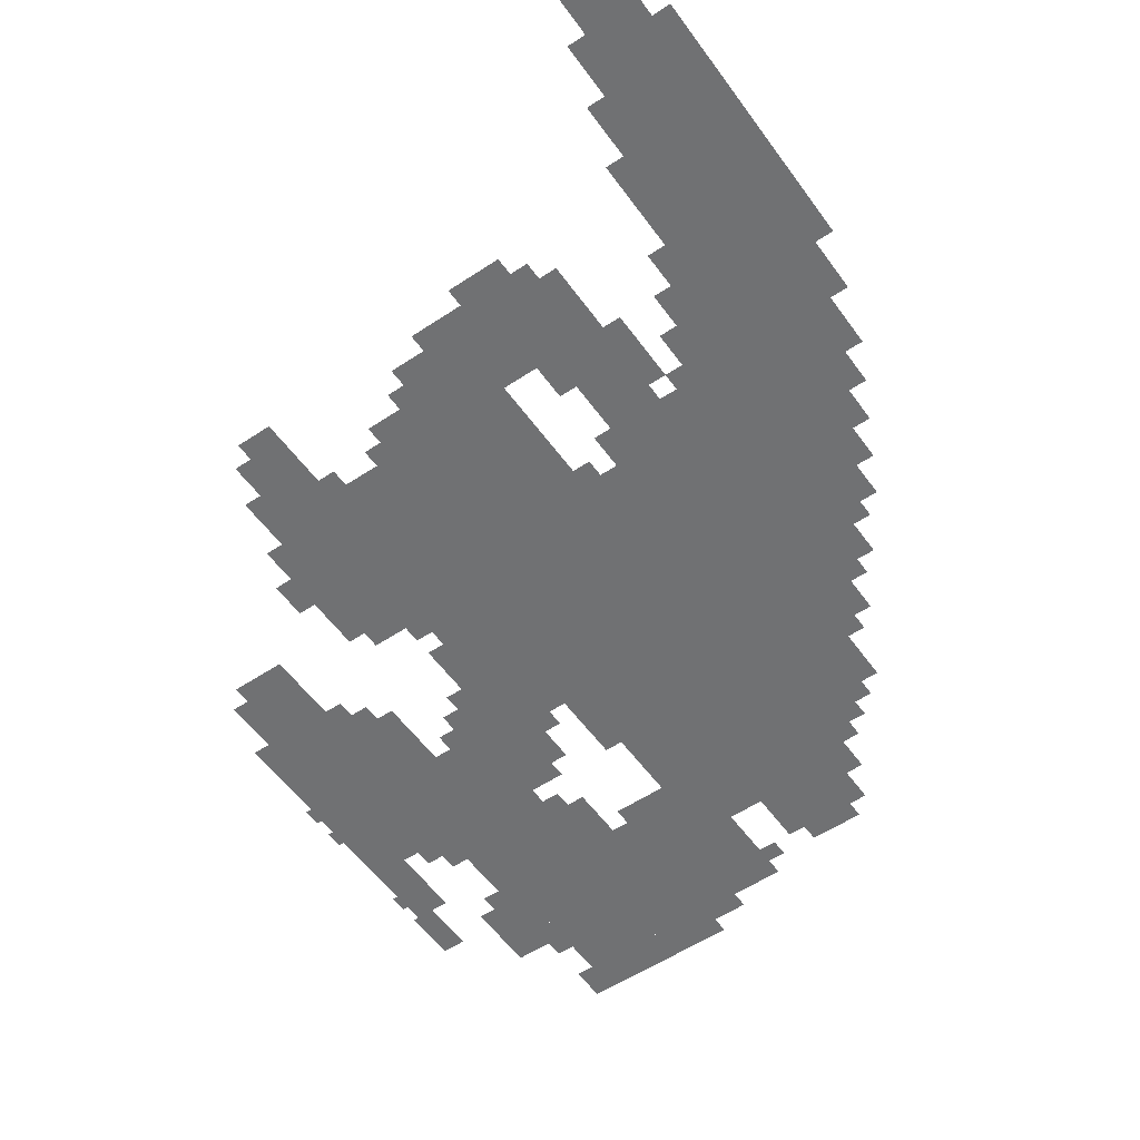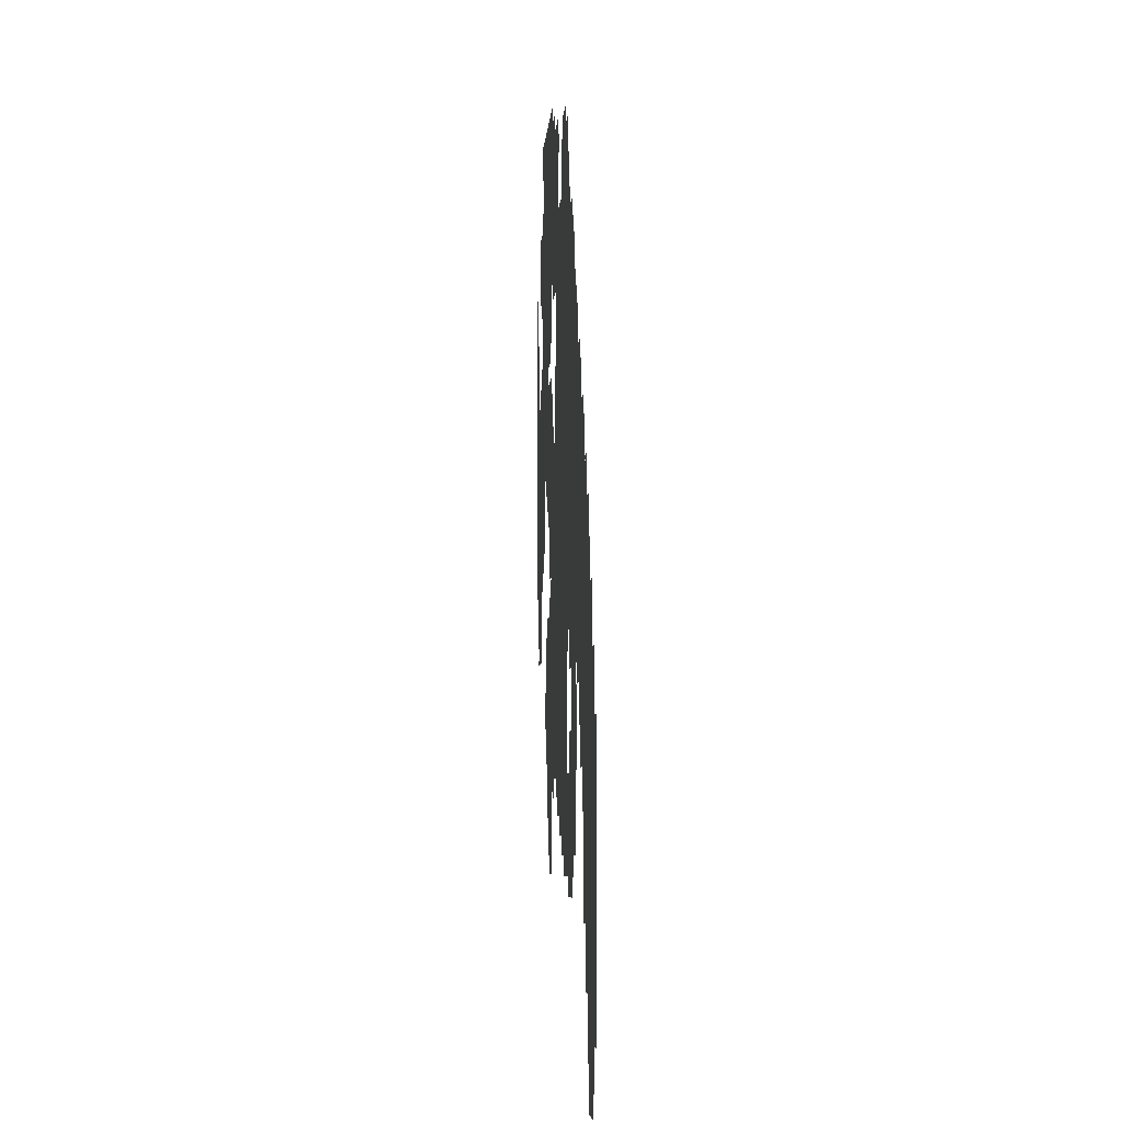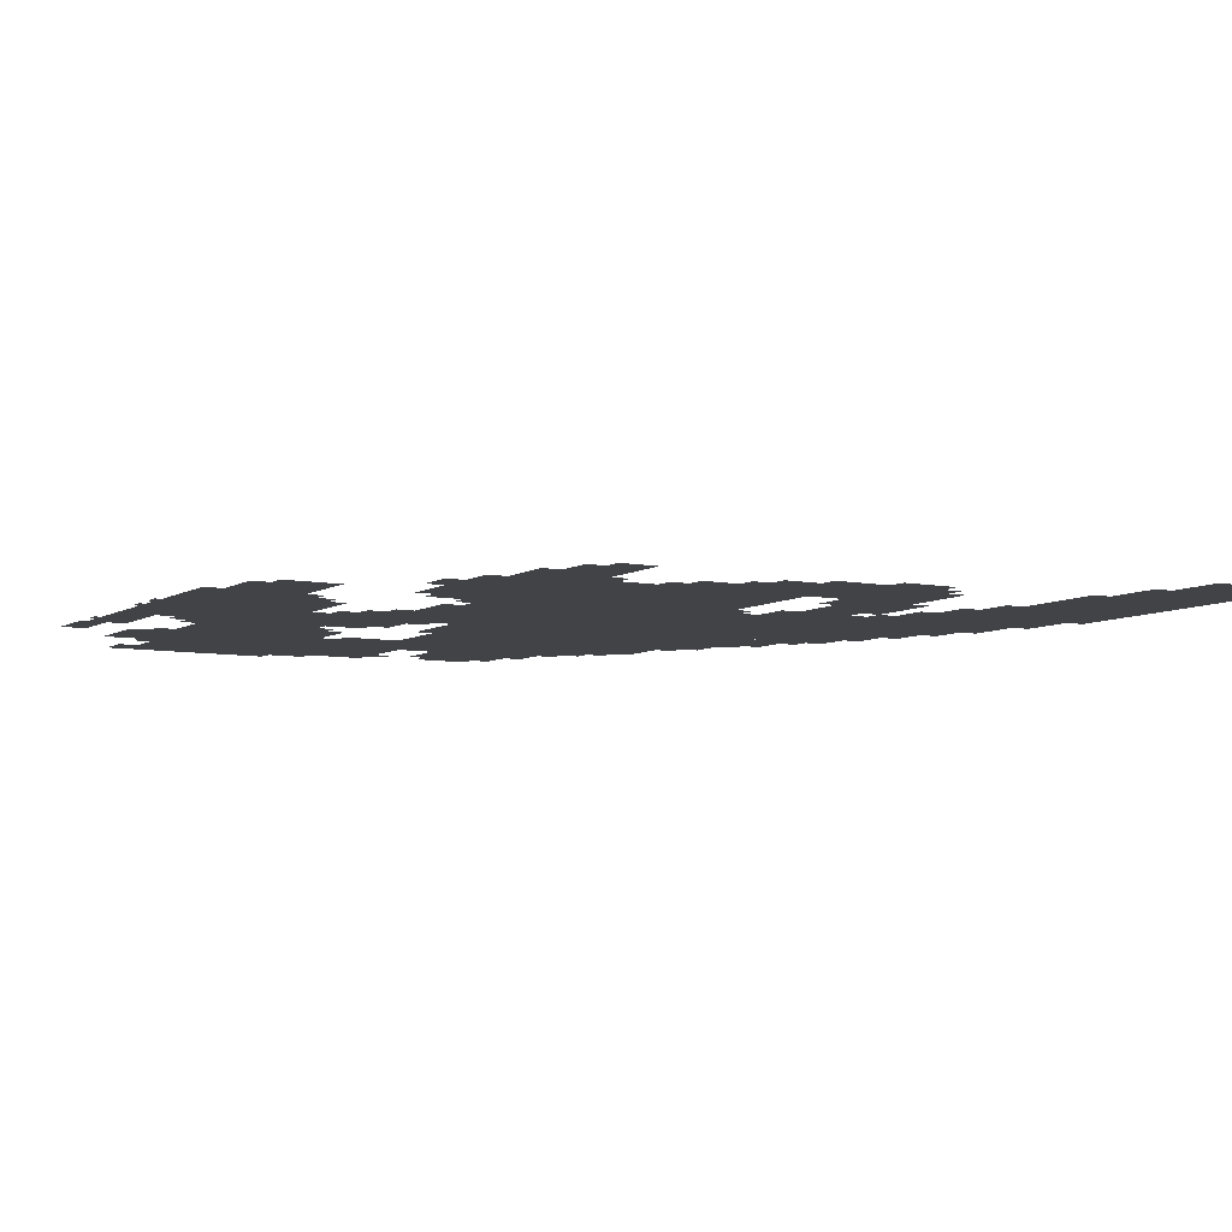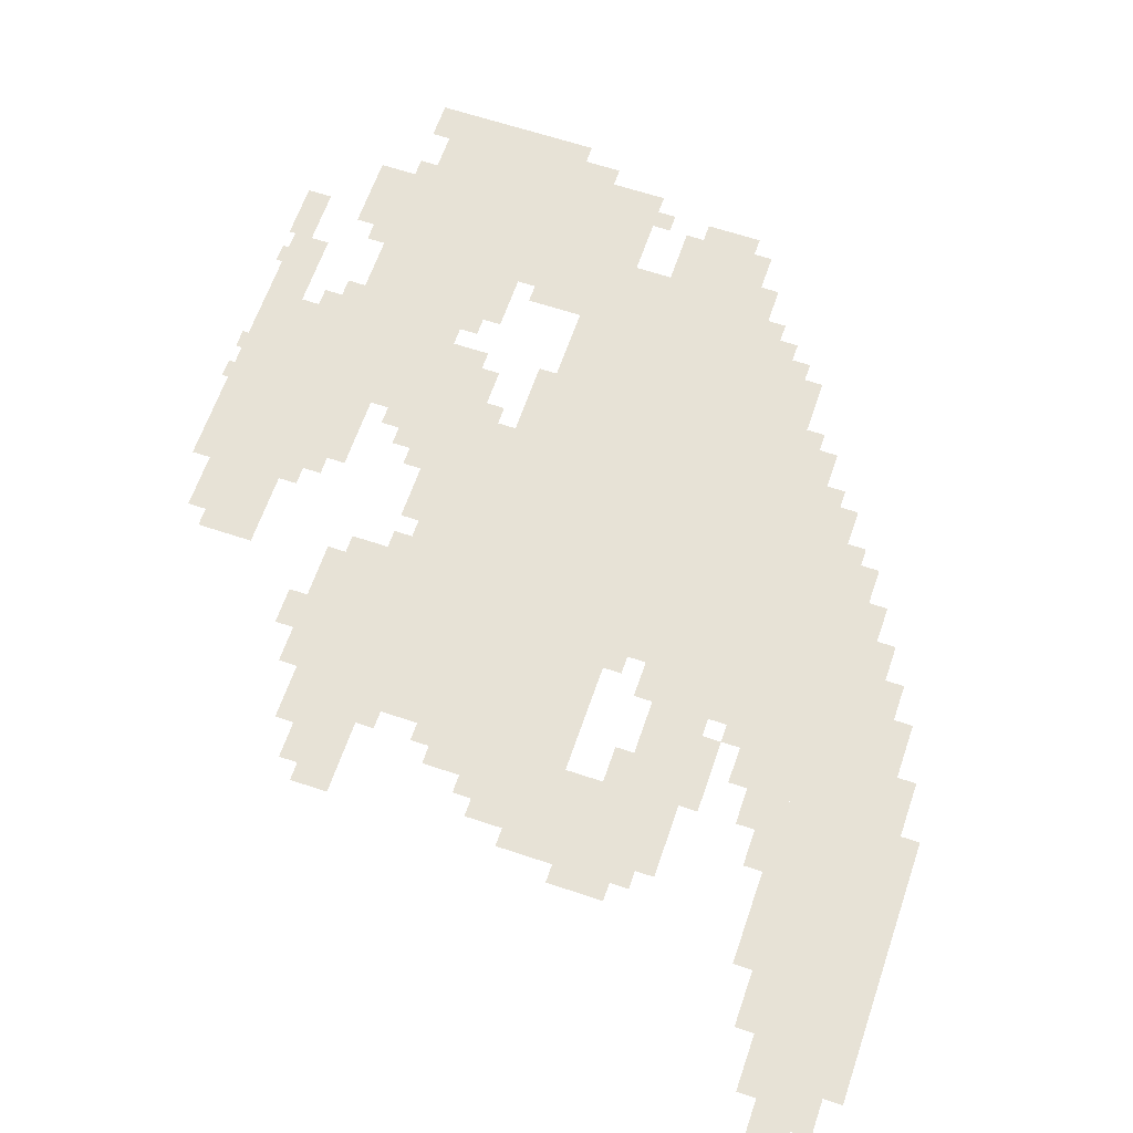
<metadata>
{"format":"obj","ext":"obj","renderer":"f3d","projection":"perspective","resolution":1024,"background":"white","views":[{"elev":-55.1,"azim":35.1,"up":"+Z"},{"elev":-6.5,"azim":86.1,"up":"+Y"},{"elev":-6.9,"azim":-30.7,"up":"+Z"},{"elev":63.1,"azim":18.8,"up":"+Z"}]}
</metadata>
<code>
g yixian_g_bj2-mesh
v -384 996 0
v -384 1316 0
v -832 1316 0
v -832 996 0
v -384 708 0
v -384 996 0
v -832 996 0
v -832 708 0
v -768 1348 0
v -768 1604 0
v -1184 1604 0
v -1184 1348 0
v -1120 900 0
v -1120 1188 0
v -1376 1188 0
v -1376 900 0
v -192 644 0
v -192 996 0
v -384 996 0
v -384 644 0
v -576 516 0
v -576 708 0
v -832 708 0
v -832 516 0
v -832 516 0
v -832 708 0
v -1088 708 0
v -1088 516 0
v -544 1316 0
v -544 1540 0
v -704 1540 0
v -704 1316 0
v 0 324 0
v 0 548 0
v -160 548 0
v -160 324 0
v 0 100 0
v 0 324 0
v -160 324 0
v -160 100 0
v -1024 1188 0
v -1024 1348 0
v -1216 1348 0
v -1216 1188 0
v -960 1028 0
v -960 1188 0
v -1120 1188 0
v -1120 1028 0
v -832 868 0
v -832 1060 0
v -960 1060 0
v -960 868 0
v -384 484 0
v -384 708 0
v -480 708 0
v -480 484 0
v -384 356 0
v -384 484 0
v -544 484 0
v -544 356 0
v -832 708 0
v -832 868 0
v -960 868 0
v -960 708 0
v -544 356 0
v -544 484 0
v -704 484 0
v -704 356 0
v -1216 708 0
v -1216 900 0
v -1312 900 0
v -1312 708 0
v -96 644 0
v -96 804 0
v -192 804 0
v -192 644 0
v -32 548 0
v -32 644 0
v -192 644 0
v -192 548 0
v -192 548 0
v -192 644 0
v -320 644 0
v -320 548 0
v -1184 1380 0
v -1184 1508 0
v -1280 1508 0
v -1280 1380 0
v -928 1604 0
v -928 1668 0
v -1088 1668 0
v -1088 1604 0
v -704 1316 0
v -704 1444 0
v -768 1444 0
v -768 1316 0
v -64 0 0
v -64 100 0
v -128 100 0
v -128 0 0
v -1312 1188 0
v -1312 1316 0
v -1376 1316 0
v -1376 1188 0
v -576 484 0
v -576 516 0
v -832 516 0
v -832 484 0
v -1088 1604 0
v -1088 1668 0
v -1216 1668 0
v -1216 1604 0
v -832 484 0
v -832 516 0
v -1056 516 0
v -1056 484 0
v -960 1252 0
v -960 1348 0
v -1024 1348 0
v -1024 1252 0
v -480 1316 0
v -480 1412 0
v -544 1412 0
v -544 1316 0
v -1344 1316 0
v -1344 1412 0
v -1387 1412 0
v -1387 1316 0
v -256 996 0
v -256 1092 0
v -320 1092 0
v -320 996 0
v -160 356 0
v -160 548 0
v -192 548 0
v -192 356 0
v -320 996 0
v -320 1092 0
v -384 1092 0
v -384 996 0
v -320 1092 0
v -320 1188 0
v -384 1188 0
v -384 1092 0
v -960 708 0
v -960 772 0
v -1056 772 0
v -1056 708 0
v -928 388 0
v -928 484 0
v -992 484 0
v -992 388 0
v -160 164 0
v -160 356 0
v -192 356 0
v -192 164 0
v -192 388 0
v -192 548 0
v -224 548 0
v -224 388 0
v -192 260 0
v -192 388 0
v -224 388 0
v -224 260 0
v -928 324 0
v -928 388 0
v -992 388 0
v -992 324 0
v -416 324 0
v -416 356 0
v -544 356 0
v -544 324 0
v -768 1316 0
v -768 1348 0
v -864 1348 0
v -864 1316 0
v -1312 804 0
v -1312 900 0
v -1344 900 0
v -1344 804 0
v -544 324 0
v -544 356 0
v -640 356 0
v -640 324 0
v -960 932 0
v -960 1028 0
v -992 1028 0
v -992 932 0
v -960 836 0
v -960 932 0
v -992 932 0
v -992 836 0
v -1184 1348 0
v -1184 1380 0
v -1248 1380 0
v -1248 1348 0
v -448 1316 0
v -448 1380 0
v -480 1380 0
v -480 1316 0
v -1024 964 0
v -1024 1028 0
v -1056 1028 0
v -1056 964 0
v -1216 1188 0
v -1216 1252 0
v -1248 1252 0
v -1248 1188 0
v -512 1412 0
v -512 1476 0
v -544 1476 0
v -544 1412 0
v -704 420 0
v -704 452 0
v -768 452 0
v -768 420 0
v -64 676 0
v -64 740 0
v -96 740 0
v -96 676 0
v -864 1604 0
v -864 1636 0
v -928 1636 0
v -928 1604 0
v -448 292 0
v -448 324 0
v -512 324 0
v -512 292 0
v -480 484 0
v -480 548 0
v -512 548 0
v -512 484 0
v -256 484 0
v -256 548 0
v -288 548 0
v -288 484 0
v -32 36 0
v -32 100 0
v -64 100 0
v -64 36 0
v -1024 420 0
v -1024 484 0
v -1056 484 0
v -1056 420 0
v -1088 580 0
v -1088 644 0
v -1120 644 0
v -1120 580 0
v -1344 836 0
v -1344 900 0
v -1376 900 0
v -1376 836 0
v -1152 868 0
v -1152 900 0
v -1216 900 0
v -1216 868 0
v -480 644 0
v -480 708 0
v -512 708 0
v -512 644 0
v -128 804 0
v -128 868 0
v -160 868 0
v -160 804 0
v -992 964 0
v -992 1028 0
v -1024 1028 0
v -1024 964 0
v -352 484 0
v -352 548 0
v -384 548 0
v -384 484 0
v -352 548 0
v -352 612 0
v -384 612 0
v -384 548 0
v -224 484 0
v -224 548 0
v -256 548 0
v -256 484 0
v -704 452 0
v -704 484 0
v -768 484 0
v -768 452 0
v -224 420 0
v -224 484 0
v -256 484 0
v -256 420 0
v -832 1124 0
v -832 1188 0
v -864 1188 0
v -864 1124 0
v -1312 740 0
v -1312 804 0
v -1344 804 0
v -1344 740 0
v -832 1060 0
v -832 1124 0
v -864 1124 0
v -864 1060 0
v -160 804 0
v -160 868 0
v -192 868 0
v -192 804 0
v -160 868 0
v -160 932 0
v -192 932 0
v -192 868 0
v -768 452 0
v -768 484 0
v -832 484 0
v -832 452 0
v -928 1092 0
v -928 1156 0
v -960 1156 0
v -960 1092 0
v -864 1316 0
v -864 1348 0
v -928 1348 0
v -928 1316 0
v -576 1540 0
v -576 1572 0
v -640 1572 0
v -640 1540 0
v -992 420 0
v -992 484 0
v -1024 484 0
v -1024 420 0
v -992 356 0
v -992 420 0
v -1024 420 0
v -1024 356 0
v -1184 836 0
v -1184 868 0
v -1216 868 0
v -1216 836 0
v -1376 996 0
v -1376 1028 0
v -1387 1028 0
v -1387 996 0
v -1056 996 0
v -1056 1028 0
v -1088 1028 0
v -1088 996 0
v -896 1060 0
v -896 1092 0
v -928 1092 0
v -928 1060 0
v -1376 1060 0
v -1376 1092 0
v -1387 1092 0
v -1387 1060 0
v -224 996 0
v -224 1028 0
v -256 1028 0
v -256 996 0
v -960 772 0
v -960 804 0
v -992 804 0
v -992 772 0
v -896 452 0
v -896 484 0
v -928 484 0
v -928 452 0
v -320 612 0
v -320 644 0
v -352 644 0
v -352 612 0
v -544 676 0
v -544 708 0
v -576 708 0
v -576 676 0
v -1056 708 0
v -1056 740 0
v -1088 740 0
v -1088 708 0
v -128 68 0
v -128 100 0
v -160 100 0
v -160 68 0
v -704 388 0
v -704 420 0
v -736 420 0
v -736 388 0
v -288 1092 0
v -288 1124 0
v -320 1124 0
v -320 1092 0
v -640 1540 0
v -640 1572 0
v -672 1572 0
v -672 1540 0
v -512 292 0
v -512 324 0
v -544 324 0
v -544 292 0
v -992 932 0
v -992 964 0
v -1024 964 0
v -1024 932 0
v -928 1060 0
v -928 1092 0
v -960 1092 0
v -960 1060 0
v -64 644 0
v -64 676 0
v -96 676 0
v -96 644 0
v -768 420 0
v -768 452 0
v -800 452 0
v -800 420 0
v -736 1540 0
v -736 1572 0
v -768 1572 0
v -768 1540 0
v -992 1220 0
v -992 1252 0
v -1024 1252 0
v -1024 1220 0
v -352 1188 0
v -352 1220 0
v -384 1220 0
v -384 1188 0
v -1248 1188 0
v -1248 1220 0
v -1280 1220 0
v -1280 1188 0
v -1184 1508 0
v -1184 1540 0
v -1216 1540 0
v -1216 1508 0
v -416 1316 0
v -416 1348 0
v -448 1348 0
v -448 1316 0
v -1376 1252 0
v -1376 1284 0
v -1387 1284 0
v -1387 1252 0
g yixian_g_bj2-mesh_0
f 3 2 1
f 1 4 3
f 7 6 5
f 5 8 7
f 11 10 9
f 9 12 11
f 15 14 13
f 13 16 15
f 19 18 17
f 17 20 19
f 23 22 21
f 21 24 23
f 27 26 25
f 25 28 27
f 31 30 29
f 29 32 31
f 35 34 33
f 33 36 35
f 39 38 37
f 37 40 39
f 43 42 41
f 41 44 43
f 47 46 45
f 45 48 47
f 51 50 49
f 49 52 51
f 55 54 53
f 53 56 55
f 59 58 57
f 57 60 59
f 63 62 61
f 61 64 63
f 67 66 65
f 65 68 67
f 71 70 69
f 69 72 71
f 75 74 73
f 73 76 75
f 79 78 77
f 77 80 79
f 83 82 81
f 81 84 83
f 87 86 85
f 85 88 87
f 91 90 89
f 89 92 91
f 95 94 93
f 93 96 95
f 99 98 97
f 97 100 99
f 103 102 101
f 101 104 103
f 107 106 105
f 105 108 107
f 111 110 109
f 109 112 111
f 115 114 113
f 113 116 115
f 119 118 117
f 117 120 119
f 123 122 121
f 121 124 123
f 127 126 125
f 125 128 127
f 131 130 129
f 129 132 131
f 135 134 133
f 133 136 135
f 139 138 137
f 137 140 139
f 143 142 141
f 141 144 143
f 147 146 145
f 145 148 147
f 151 150 149
f 149 152 151
f 155 154 153
f 153 156 155
f 159 158 157
f 157 160 159
f 163 162 161
f 161 164 163
f 167 166 165
f 165 168 167
f 171 170 169
f 169 172 171
f 175 174 173
f 173 176 175
f 179 178 177
f 177 180 179
f 183 182 181
f 181 184 183
f 187 186 185
f 185 188 187
f 191 190 189
f 189 192 191
f 195 194 193
f 193 196 195
f 199 198 197
f 197 200 199
f 203 202 201
f 201 204 203
f 207 206 205
f 205 208 207
f 211 210 209
f 209 212 211
f 215 214 213
f 213 216 215
f 219 218 217
f 217 220 219
f 223 222 221
f 221 224 223
f 227 226 225
f 225 228 227
f 231 230 229
f 229 232 231
f 235 234 233
f 233 236 235
f 239 238 237
f 237 240 239
f 243 242 241
f 241 244 243
f 247 246 245
f 245 248 247
f 251 250 249
f 249 252 251
f 255 254 253
f 253 256 255
f 259 258 257
f 257 260 259
f 263 262 261
f 261 264 263
f 267 266 265
f 265 268 267
f 271 270 269
f 269 272 271
f 275 274 273
f 273 276 275
f 279 278 277
f 277 280 279
f 283 282 281
f 281 284 283
f 287 286 285
f 285 288 287
f 291 290 289
f 289 292 291
f 295 294 293
f 293 296 295
f 299 298 297
f 297 300 299
f 303 302 301
f 301 304 303
f 307 306 305
f 305 308 307
f 311 310 309
f 309 312 311
f 315 314 313
f 313 316 315
f 319 318 317
f 317 320 319
f 323 322 321
f 321 324 323
f 327 326 325
f 325 328 327
f 331 330 329
f 329 332 331
f 335 334 333
f 333 336 335
f 339 338 337
f 337 340 339
f 343 342 341
f 341 344 343
f 347 346 345
f 345 348 347
f 351 350 349
f 349 352 351
f 355 354 353
f 353 356 355
f 359 358 357
f 357 360 359
f 363 362 361
f 361 364 363
f 367 366 365
f 365 368 367
f 371 370 369
f 369 372 371
f 375 374 373
f 373 376 375
f 379 378 377
f 377 380 379
f 383 382 381
f 381 384 383
f 387 386 385
f 385 388 387
f 391 390 389
f 389 392 391
f 395 394 393
f 393 396 395
f 399 398 397
f 397 400 399
f 403 402 401
f 401 404 403
f 407 406 405
f 405 408 407
f 411 410 409
f 409 412 411
f 415 414 413
f 413 416 415
f 419 418 417
f 417 420 419
f 423 422 421
f 421 424 423
f 427 426 425
f 425 428 427
f 431 430 429
f 429 432 431
f 435 434 433
f 433 436 435
f 439 438 437
f 437 440 439

</code>
